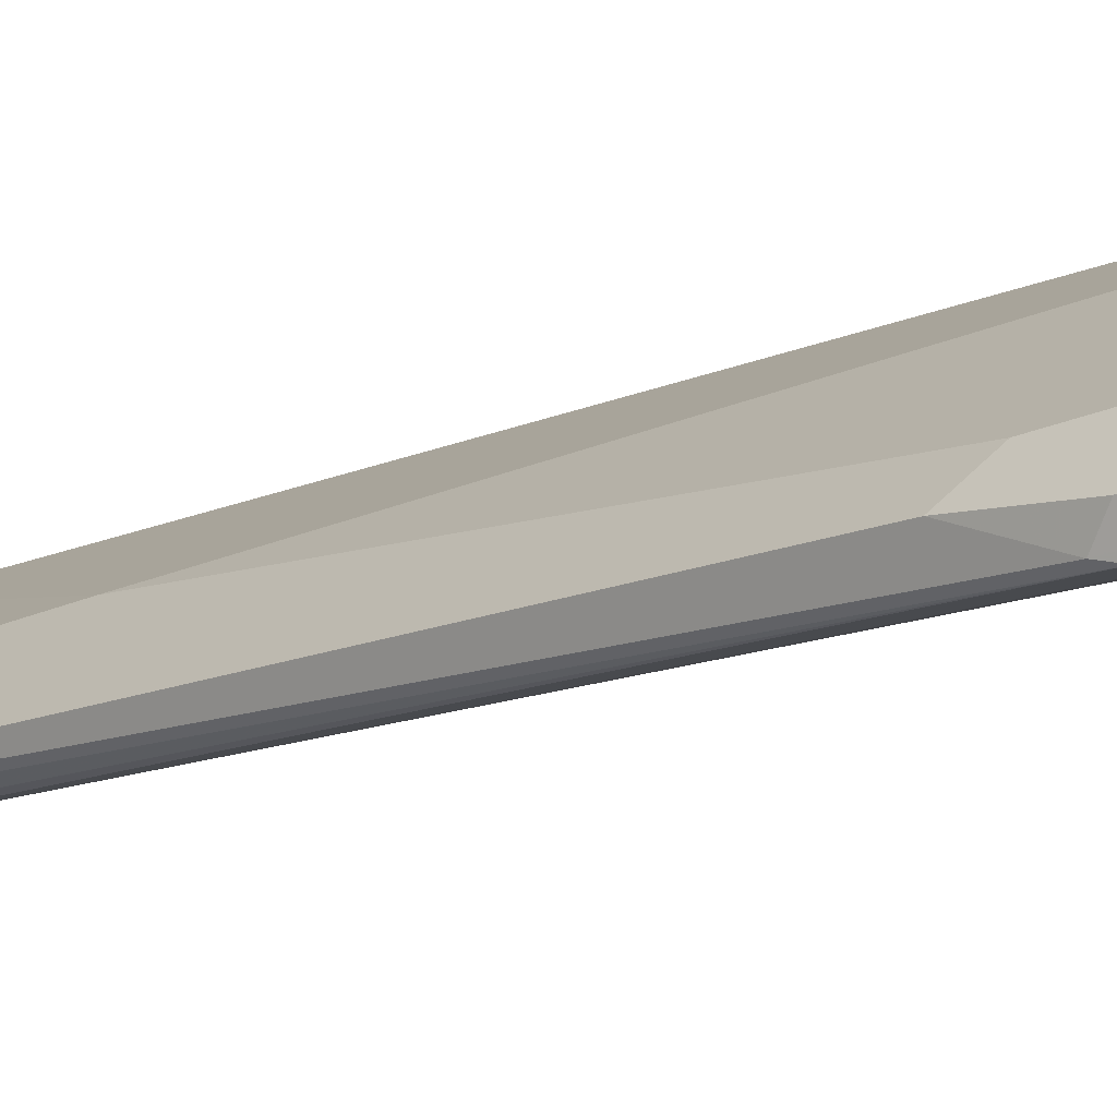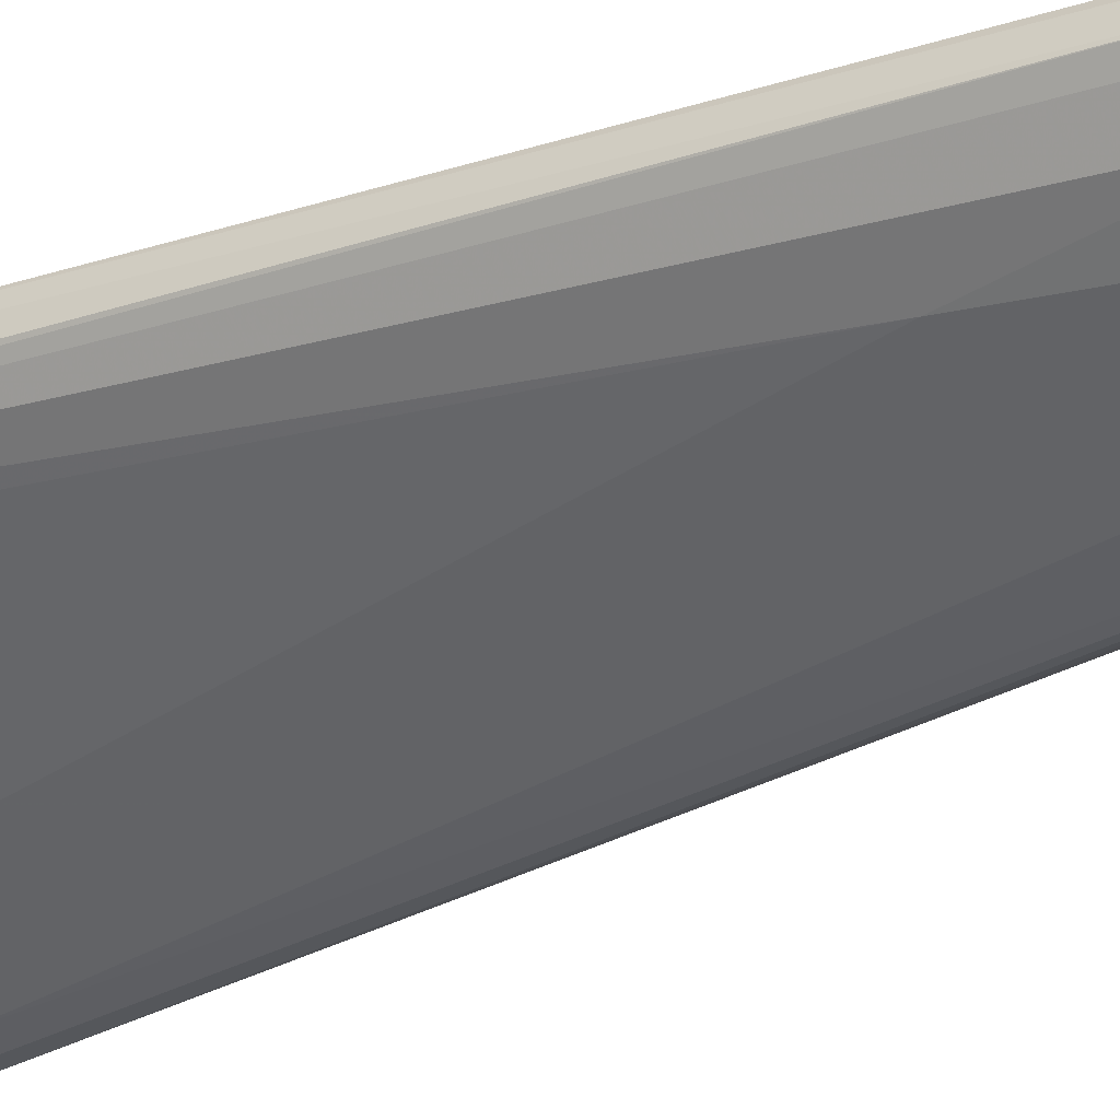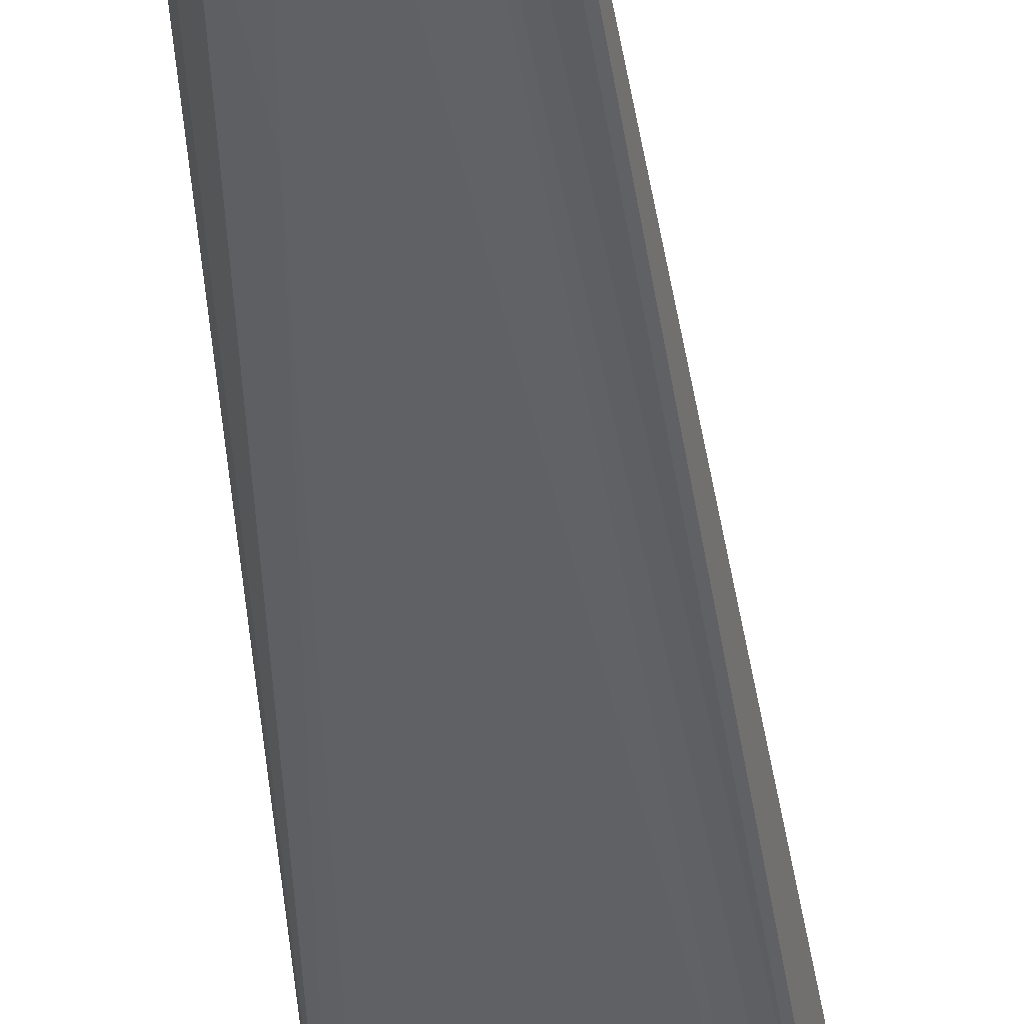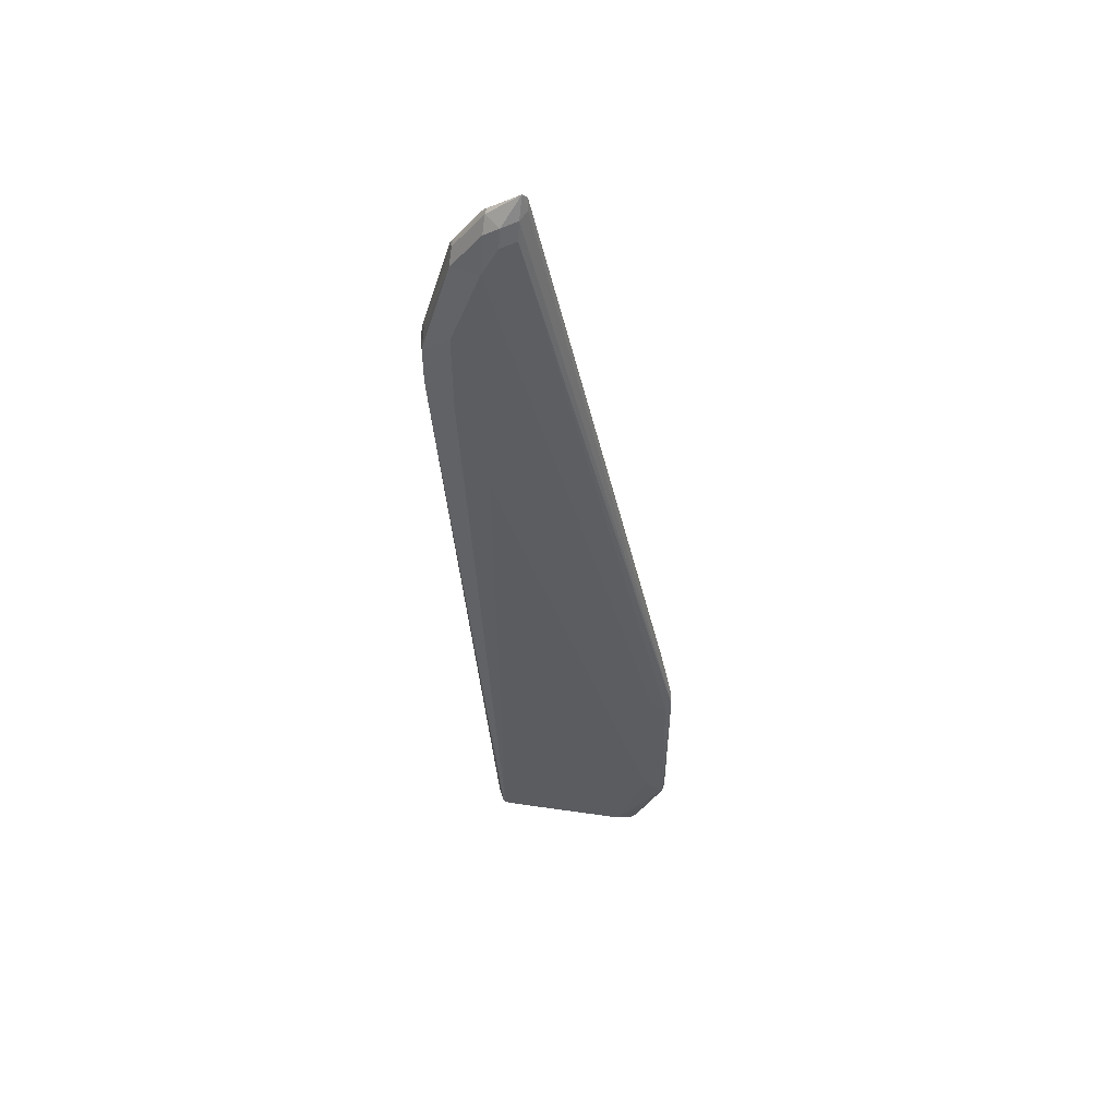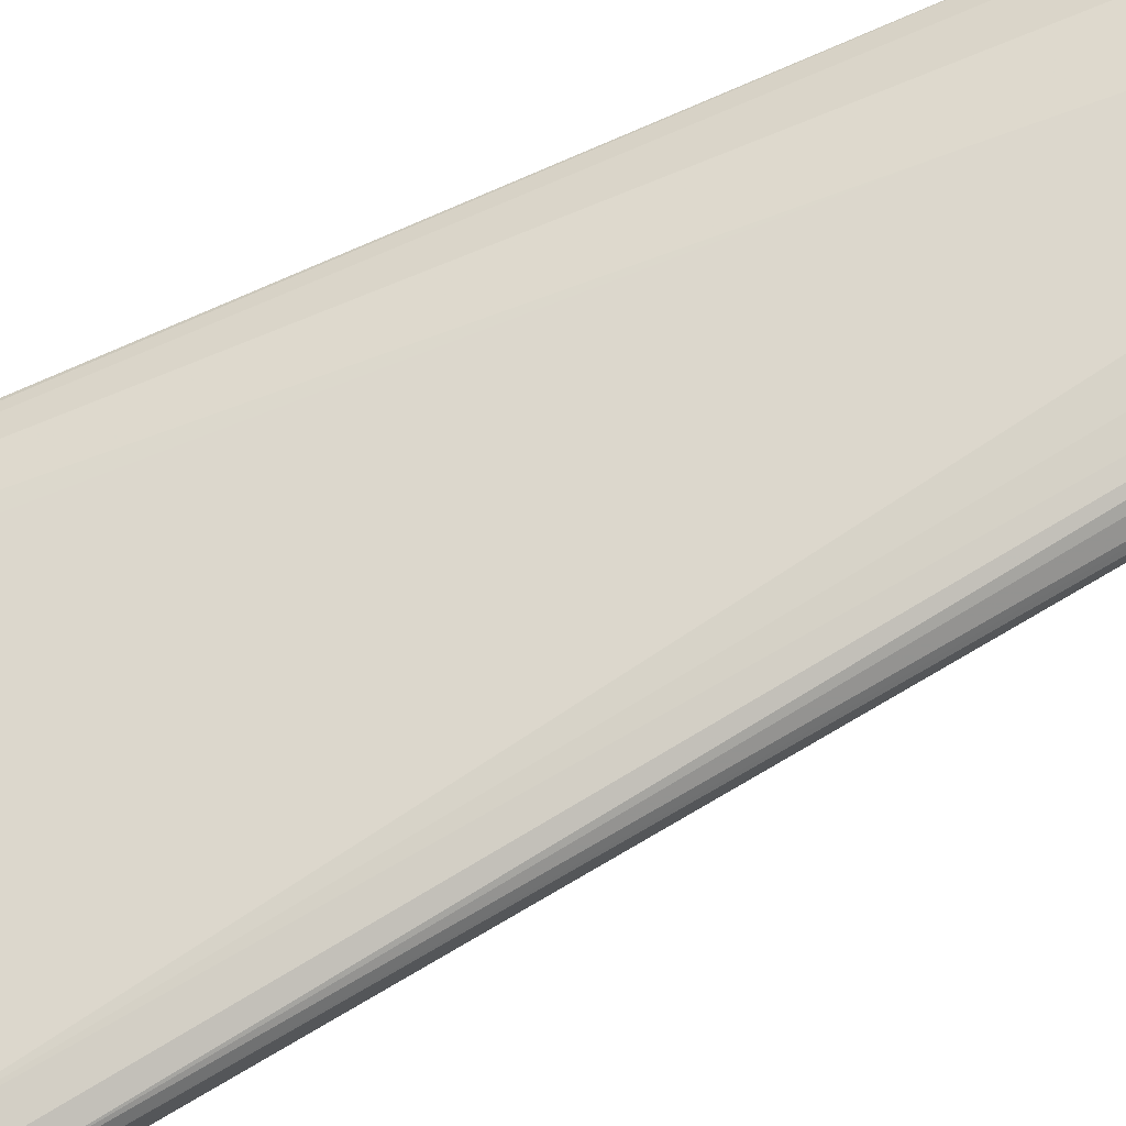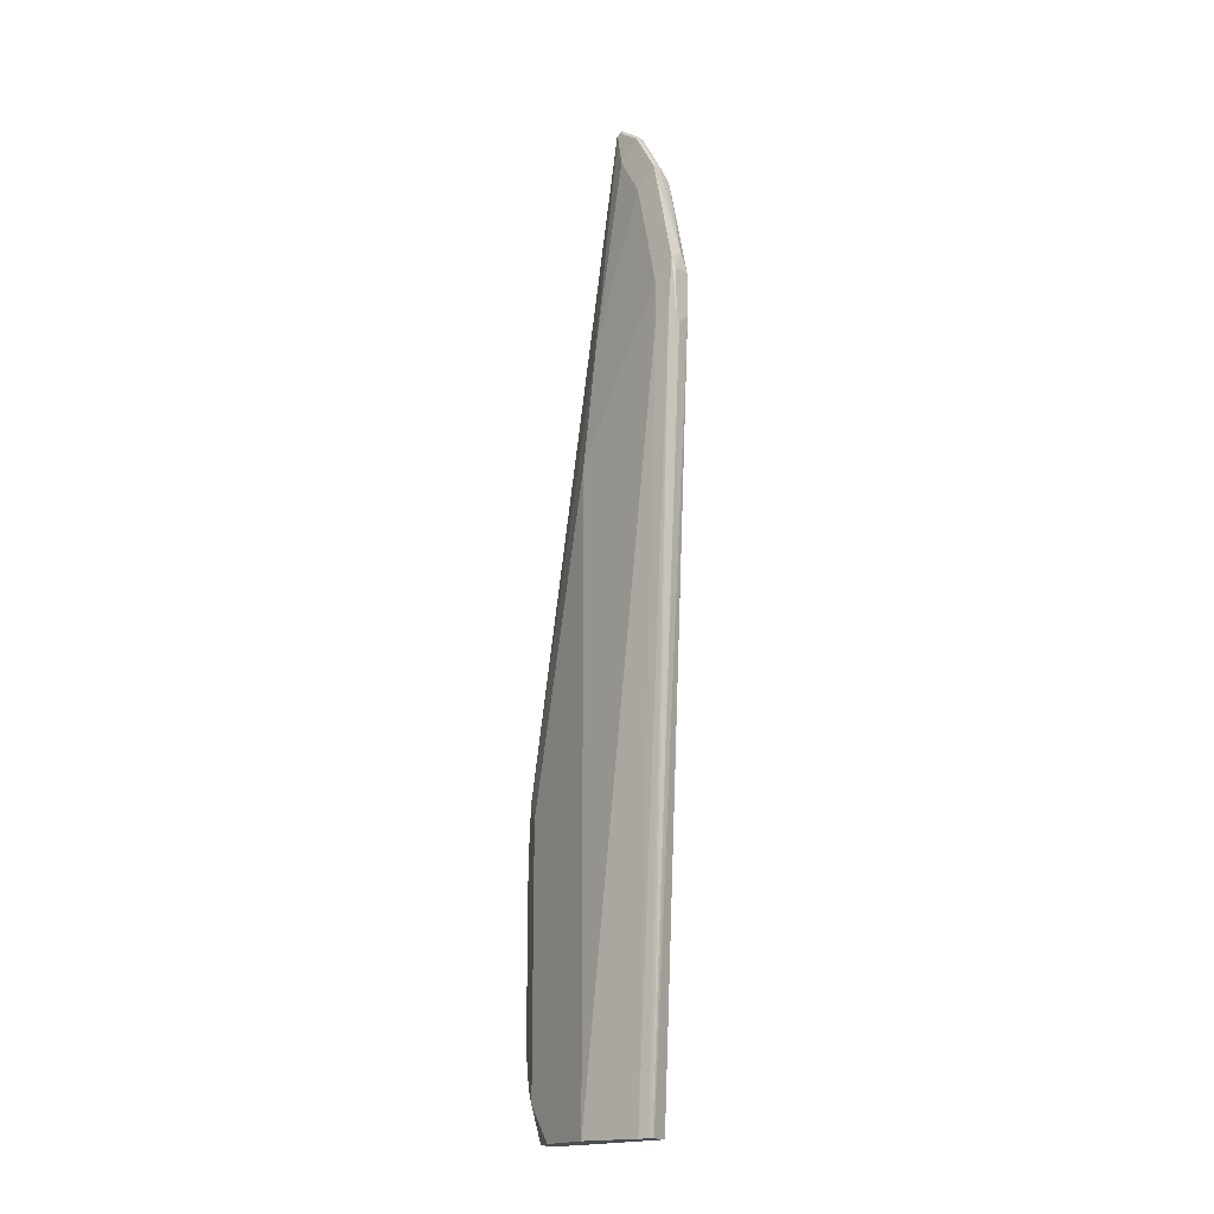
<metadata>
{"format":"obj","ext":"obj","renderer":"f3d","projection":"perspective","resolution":1024,"background":"white","views":[{"elev":-23.3,"azim":-53.7,"up":"+Z"},{"elev":-17.4,"azim":117.3,"up":"+Z"},{"elev":-33.8,"azim":179.7,"up":"+Z"},{"elev":53.1,"azim":148.6,"up":"+Y"},{"elev":-77.3,"azim":109.6,"up":"+Z"},{"elev":-17.0,"azim":15.0,"up":"+Y"}]}
</metadata>
<code>
v -0.1069 0.6413 -8.71e-06
v -0.1128 0.6532 -0.01188
v -0.1247 0.7304 -0.01782
v -0.1113 0.6591 0.002215
v -0.1128 0.6413 0.01186
v -0.1113 0.5967 0.008899
v -0.1069 0.6056 -8.71e-06
v -0.1113 0.5789 -0.008917
v -0.1188 0.665 -0.02375
v -0.1366 0.7363 -0.04157
v -0.1425 0.766 -0.03564
v -0.1306 0.7422 -0.01188
v -0.1158 0.6502 0.01335
v -0.1336 0.7393 -0.004455
v -0.1128 0.6056 0.01186
v -0.1433 0.000704 -0.02014
v -0.1425 0.000704 -0.02163
v -0.1384 0.000704 -0.03634
v -0.1391 0.000704 -0.03906
v -0.1188 0.5938 -0.02375
v -0.1485 0.76 -0.04751
v -0.1514 0.7749 -0.04455
v -0.1366 0.5047 -0.04157
v -0.2435 0.2198 -0.1306
v -0.1485 0.7779 -0.0297
v -0.1336 0.7437 -0.008917
v -0.1306 0.6353 0.005935
v -0.1306 0.5997 0.005935
v -0.1188 0.6116 0.01186
v -0.1514 0.7749 -0.02227
v -0.1544 0.7719 -0.02375
v -0.1485 0.7244 -0.01188
v -0.1463 0.000704 -0.02094
v -0.1485 0.000704 -0.04751
v -0.1603 0.766 -0.05346
v -0.1633 0.7808 -0.05048
v -0.1692 0.7972 -0.04455
v -0.2435 0.07727 -0.1306
v -0.2583 0.06237 -0.1381
v -0.2553 0.2079 -0.1366
v -0.1514 0.7793 -0.02673
v -0.19 0.6116 -0.04157
v -0.2019 0.5107 -0.04751
v -0.2019 0.000704 -0.04751
v -0.19 0.000704 -0.04157
v -0.1796 0.000704 -0.03634
v -0.1544 0.000704 -0.02375
v -0.1692 0.7927 -0.04009
v -0.1722 0.7897 -0.04157
v -0.1663 0.76 -0.0297
v -0.2256 0.000704 -0.1128
v -0.2613 0.2138 -0.1366
v -0.1722 0.7838 -0.04751
v -0.1737 0.7927 -0.04455
v -0.2309 0.000704 -0.1154
v -0.2375 0.000704 -0.1187
v -0.2431 0.000704 -0.1187
v -0.2437 0.000704 -0.1187
v -0.2583 0.02674 -0.1202
v -0.2628 0.05349 -0.1269
v -0.2613 0.07126 -0.1366
v -0.2093 0.5255 -0.06235
v -0.2271 0.4364 -0.08015
v -0.2197 0.4216 -0.06531
v -0.2197 0.000704 -0.06531
v -0.2628 0.2227 -0.1336
v -0.2628 0.2584 -0.1158
v -0.2494 0.000704 -0.1073
v -0.2495 0.000704 -0.1067
v -0.2583 0.02674 -0.1158
v -0.2613 0.03563 -0.1187
v -0.2672 0.07126 -0.1247
v -0.2375 0.3326 -0.08313
v -0.2375 0.000704 -0.08313
v -0.2672 0.2138 -0.1247
v -0.2553 0.2435 -0.1009
v -0.2553 0.02971 -0.1009
v -0.2613 0.04164 -0.1128
f 36 52 53
f 37 53 54
f 37 54 48
f 36 53 37
f 38 51 39
f 39 51 55
f 39 55 56
f 39 59 60
f 39 57 58
f 39 58 59
f 39 60 61
f 39 61 52
f 35 52 36
f 39 52 40
f 42 50 49
f 39 56 57
f 35 40 52
f 28 46 47
f 32 50 42
f 27 32 42
f 42 49 54
f 27 42 43
f 27 43 44
f 27 44 28
f 28 44 45
f 28 45 46
f 28 47 29
f 29 47 33
f 30 41 37
f 30 37 48
f 30 48 49
f 30 49 31
f 31 49 50
f 31 50 32
f 34 51 38
f 42 54 62
f 64 74 65
f 42 63 64
f 64 76 77
f 64 77 74
f 66 72 75
f 66 75 67
f 67 75 76
f 67 76 73
f 69 74 77
f 69 77 71
f 69 71 70
f 71 77 78
f 71 78 72
f 72 78 77
f 72 77 76
f 72 76 75
f 25 37 41
f 64 73 76
f 63 73 64
f 61 72 66
f 60 71 72
f 42 64 43
f 43 64 65
f 43 65 44
f 48 54 49
f 52 61 66
f 52 66 53
f 53 66 54
f 42 62 63
f 54 63 62
f 54 67 63
f 58 68 59
f 59 68 69
f 59 69 70
f 59 70 71
f 59 71 60
f 60 72 61
f 54 66 67
f 24 40 35
f 63 67 73
f 24 38 39
f 6 16 17
f 6 17 7
f 7 17 18
f 7 18 19
f 7 19 8
f 8 20 9
f 8 19 20
f 9 20 23
f 9 23 10
f 10 21 22
f 10 22 11
f 10 23 38
f 10 38 24
f 10 24 21
f 11 22 25
f 6 15 16
f 5 15 6
f 5 13 15
f 4 14 13
f 24 39 40
f 1 2 3
f 1 3 4
f 1 4 5
f 1 5 6
f 1 6 7
f 1 7 8
f 12 25 41
f 1 8 2
f 2 9 3
f 3 10 11
f 3 11 25
f 3 12 4
f 3 9 10
f 4 13 5
f 4 12 14
f 2 8 9
f 12 41 26
f 3 25 12
f 13 27 28
f 16 56 55
f 16 55 51
f 16 51 34
f 16 34 19
f 16 19 18
f 16 18 17
f 16 29 33
f 19 23 20
f 21 35 22
f 21 24 35
f 22 36 37
f 22 37 25
f 22 35 36
f 12 26 14
f 23 34 38
f 16 57 56
f 16 58 57
f 19 34 23
f 16 69 68
f 13 29 15
f 13 28 29
f 16 68 58
f 13 14 27
f 14 26 41
f 14 41 30
f 14 31 32
f 14 32 27
f 15 29 16
f 14 30 31
f 16 47 46
f 16 46 45
f 16 45 44
f 16 44 65
f 16 33 47
f 16 74 69
f 16 65 74

</code>
